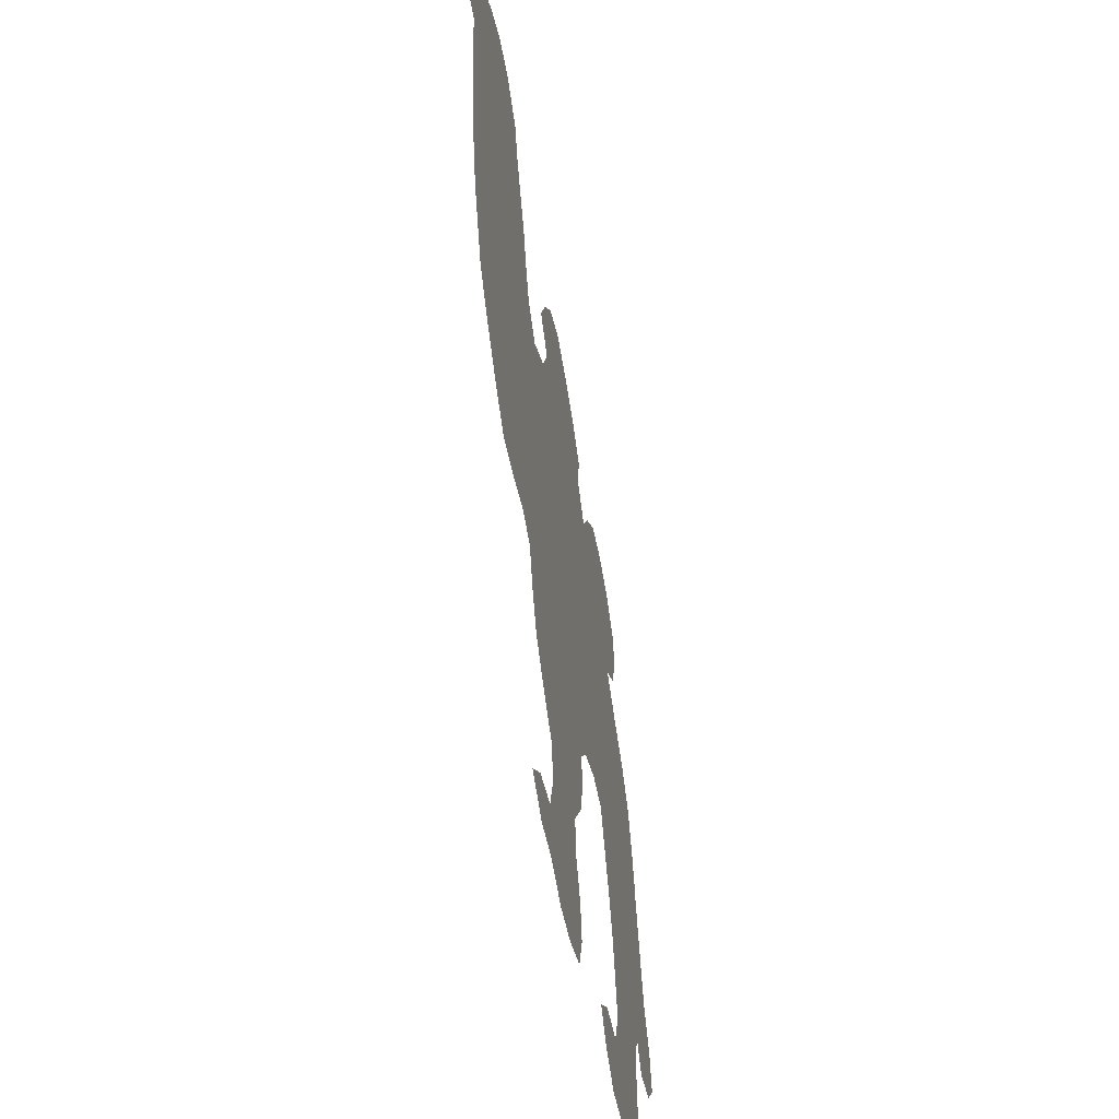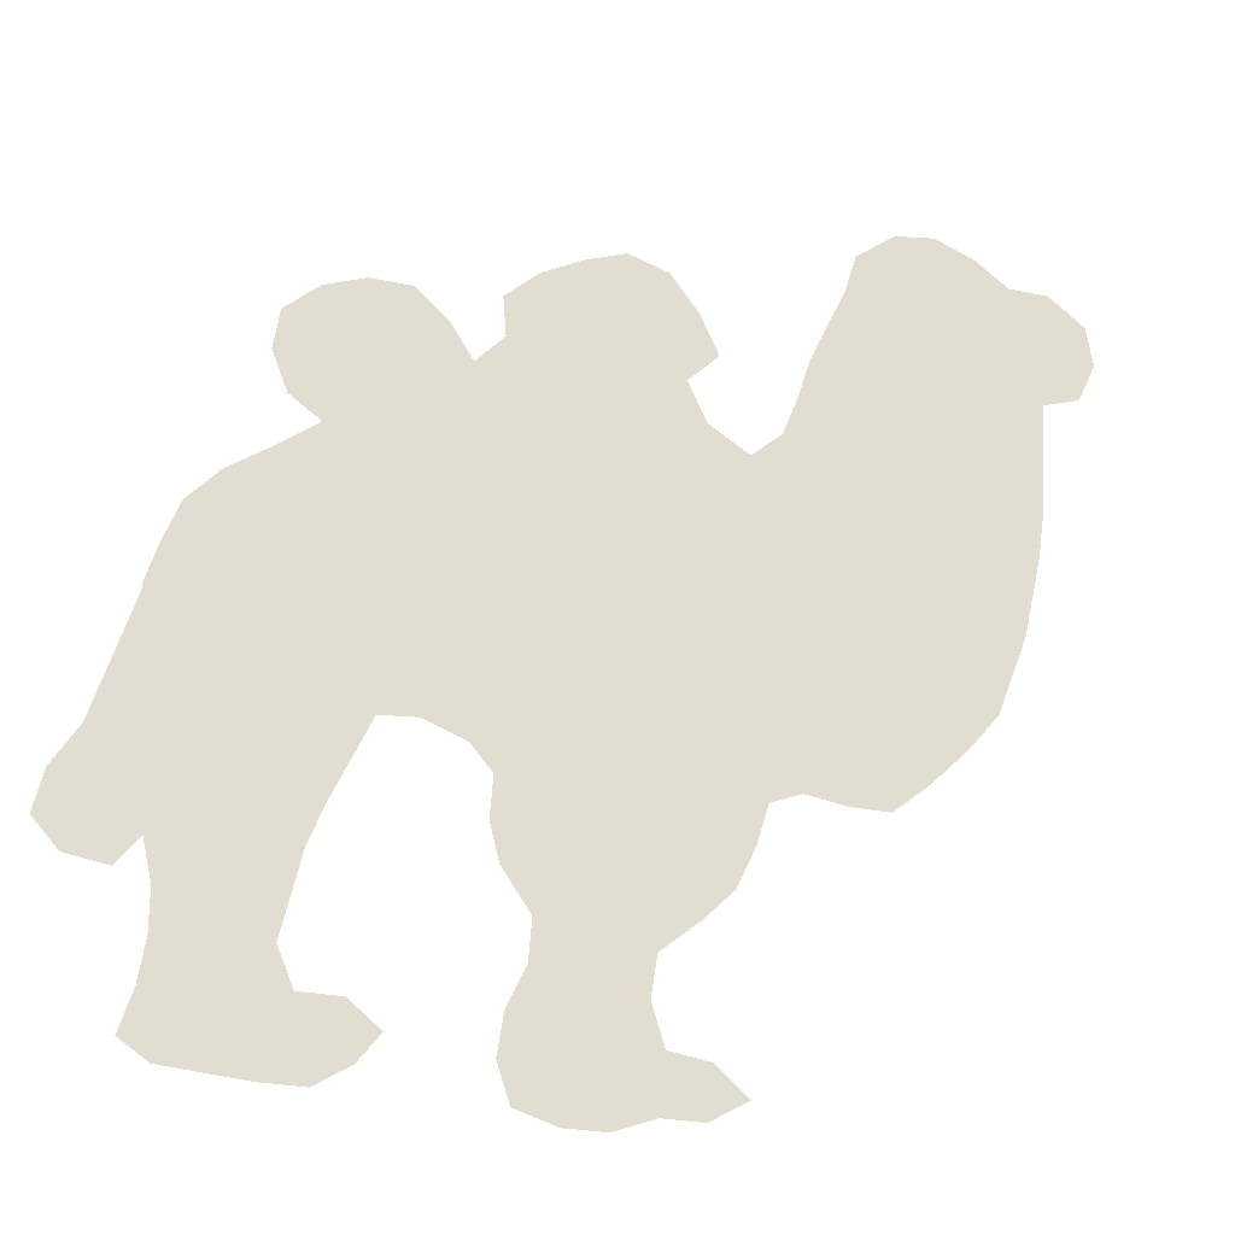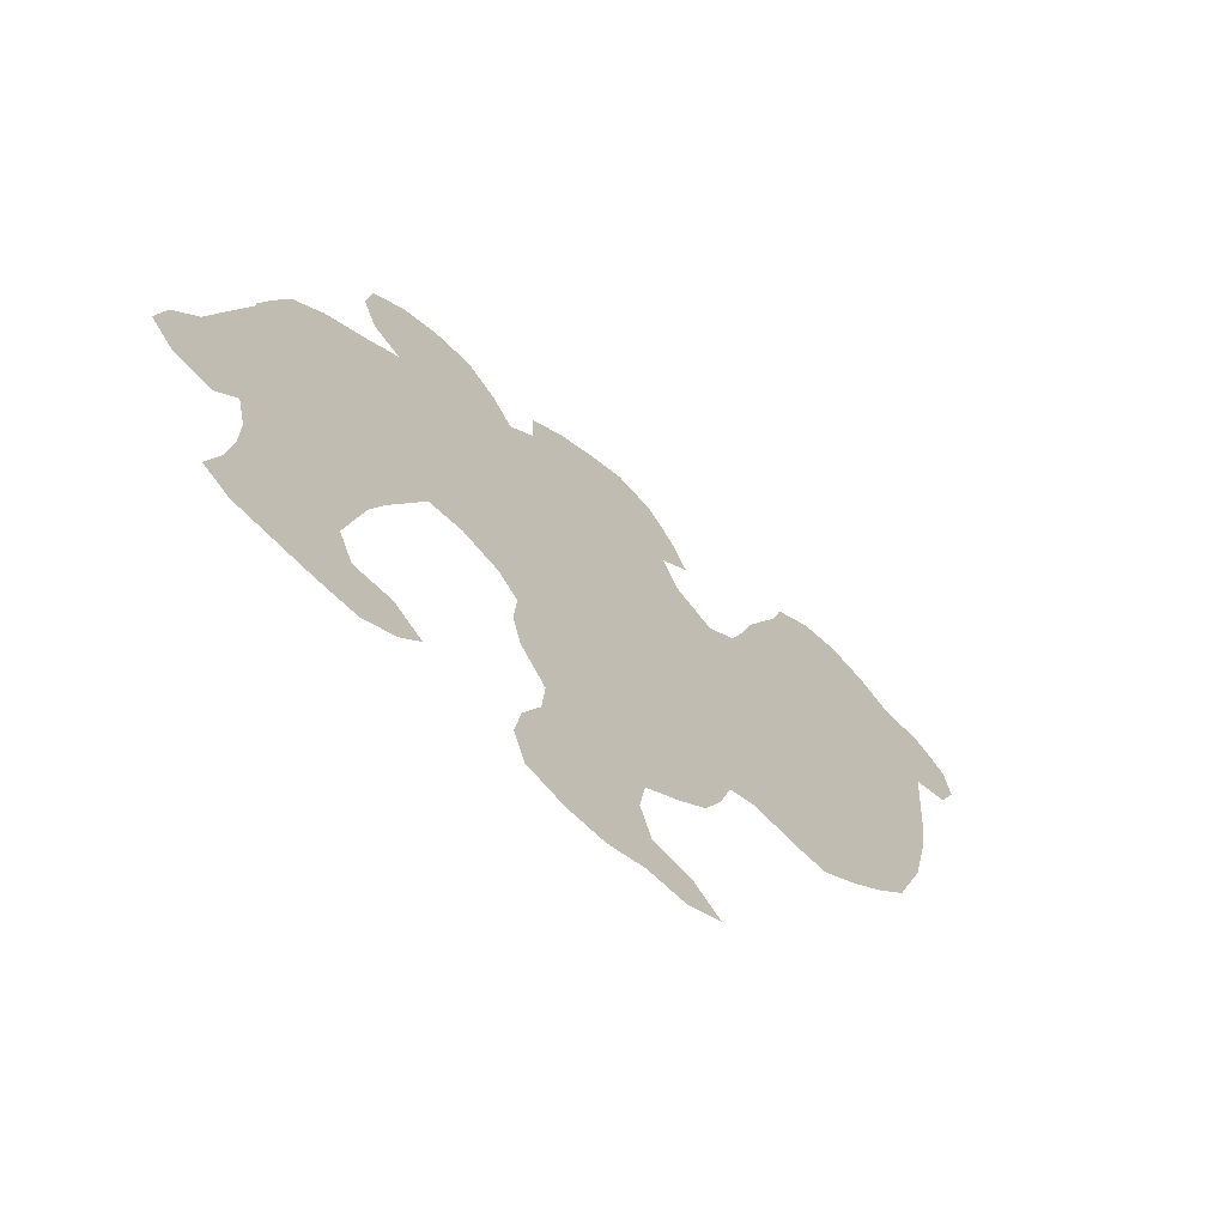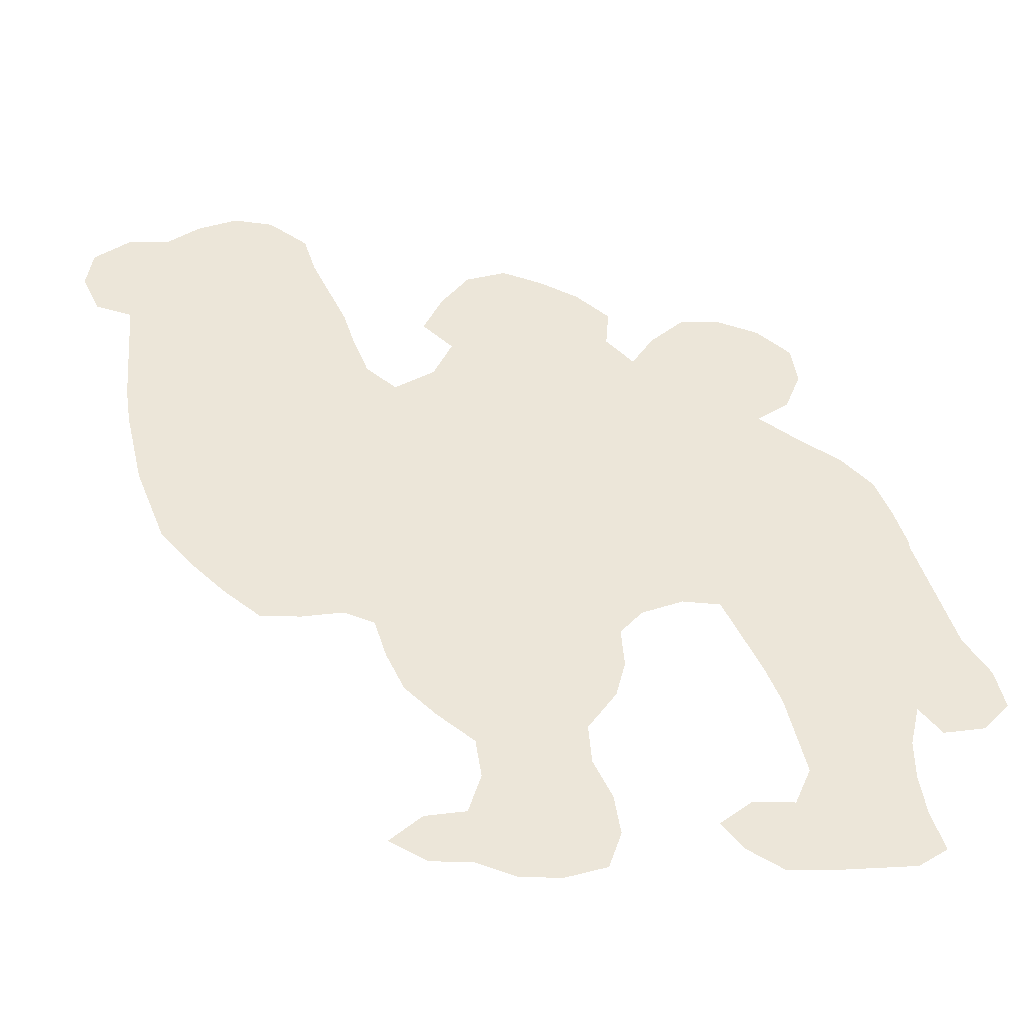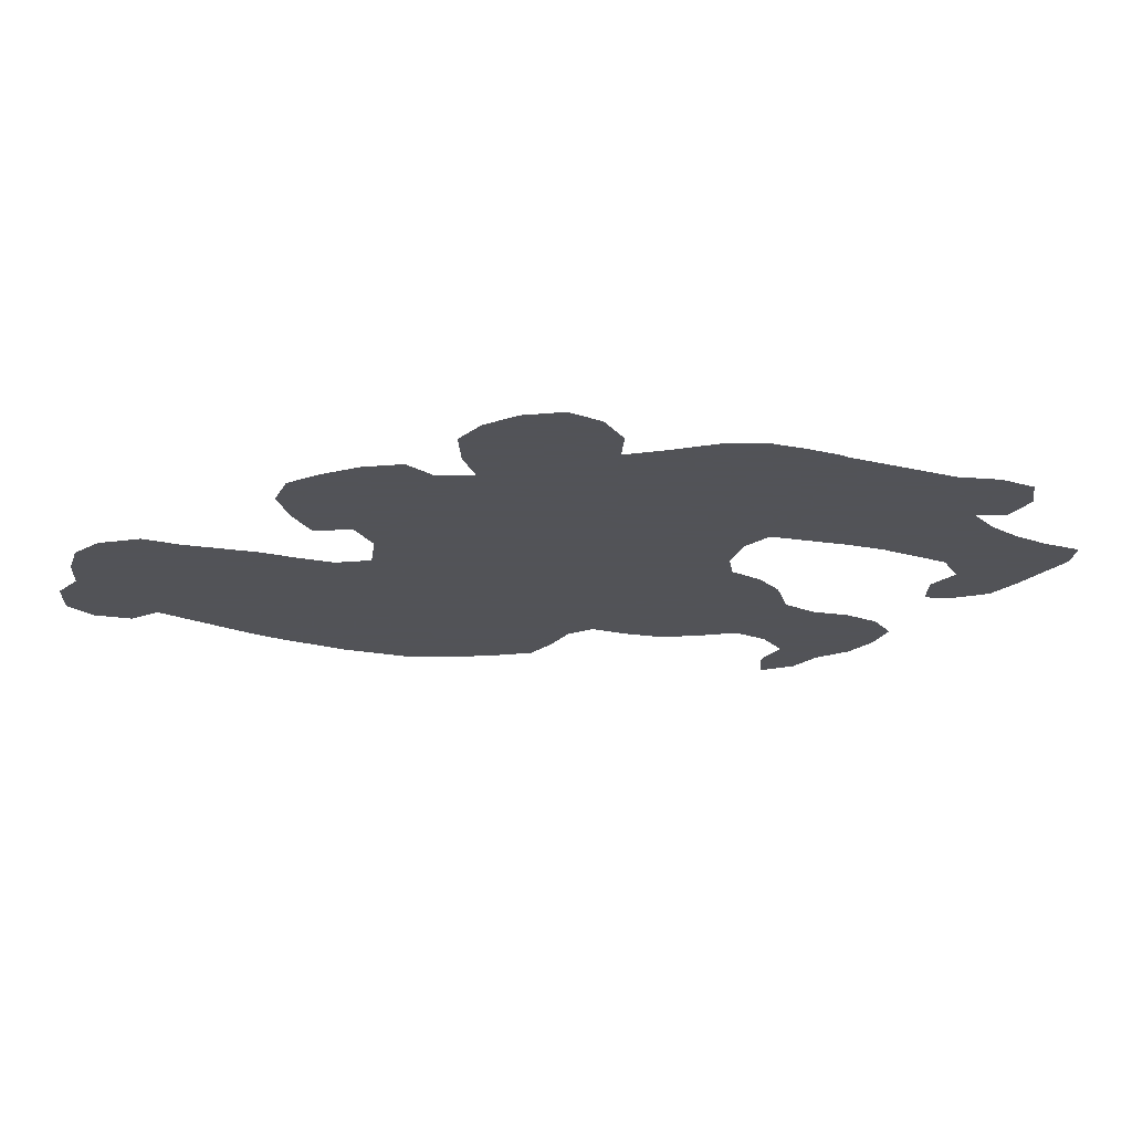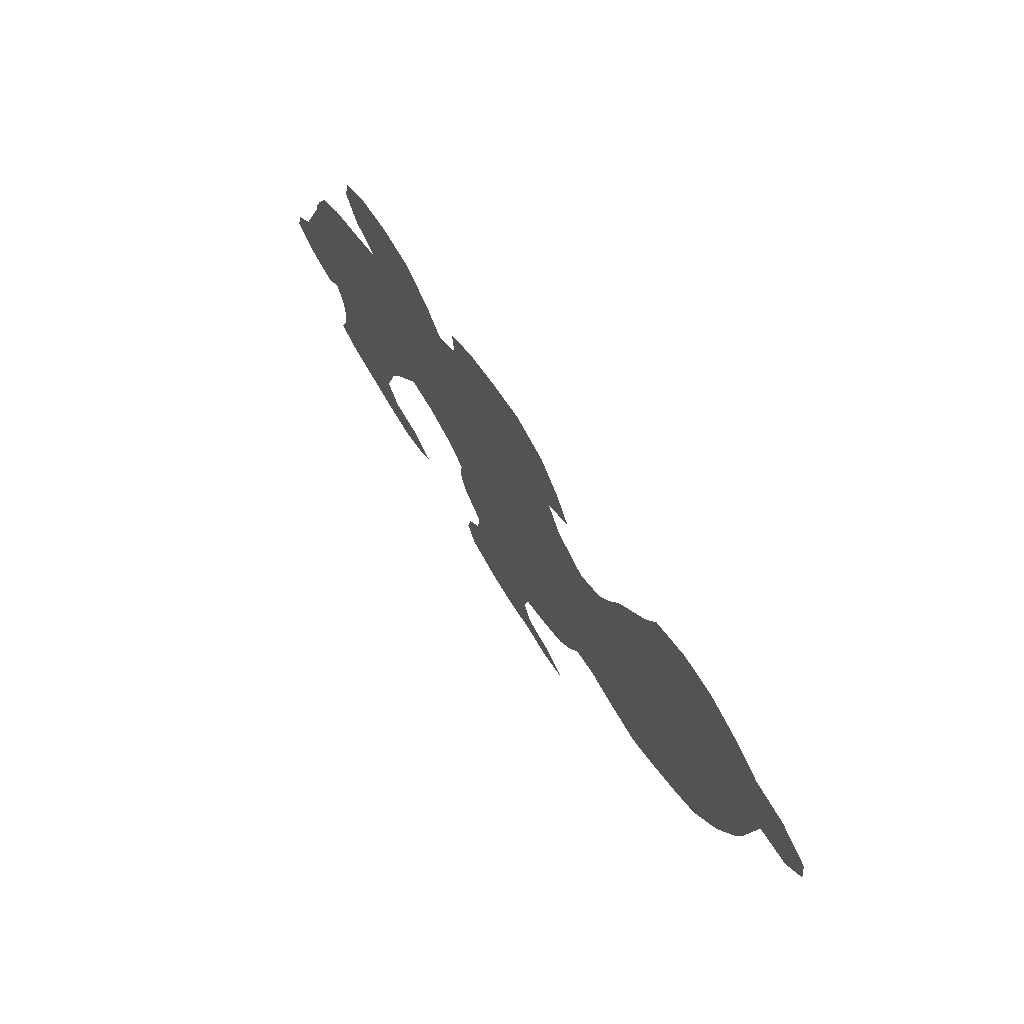
<metadata>
{"format":"obj","ext":"obj","renderer":"f3d","projection":"perspective","resolution":1024,"background":"white","views":[{"elev":-52.2,"azim":100.9,"up":"+Y"},{"elev":-26.1,"azim":-18.9,"up":"+Y"},{"elev":-68.0,"azim":-44.5,"up":"+Y"},{"elev":-43.1,"azim":178.5,"up":"+Y"},{"elev":-22.5,"azim":-129.2,"up":"+Z"},{"elev":75.7,"azim":58.8,"up":"+Y"}]}
</metadata>
<code>
v 0.07566 0.4375 0
v 0.08882 0.4803 0
v 0.1053 0.523 0
v 0.1382 0.5592 0
v 0.1809 0.5888 0
v 0.2237 0.6217 0
v 0.1908 0.6447 0
v 0.1743 0.6875 0
v 0.1809 0.7303 0
v 0.2171 0.7632 0
v 0.2599 0.7796 0
v 0.3026 0.7796 0
v 0.3388 0.7467 0
v 0.3618 0.7105 0
v 0.3915 0.7434 0
v 0.3882 0.7862 0
v 0.4243 0.8191 0
v 0.4671 0.8421 0
v 0.5099 0.8586 0
v 0.5526 0.8454 0
v 0.5822 0.8059 0
v 0.602 0.7632 0
v 0.5691 0.7303 0
v 0.5888 0.6875 0
v 0.6316 0.6612 0
v 0.6645 0.6908 0
v 0.6809 0.7336 0
v 0.6941 0.7763 0
v 0.7138 0.8191 0
v 0.7336 0.8618 0
v 0.7467 0.9046 0
v 0.7895 0.9375 0
v 0.8322 0.9441 0
v 0.875 0.9276 0
v 0.9112 0.9013 0
v 0.9539 0.9013 0
v 0.9934 0.8717 0
v 1 0.8289 0
v 0.9803 0.7862 0
v 0.9408 0.773 0
v 0.9375 0.7303 0
v 0.9342 0.6875 0
v 0.9309 0.6447 0
v 0.9243 0.602 0
v 0.9145 0.5592 0
v 0.9046 0.5164 0
v 0.8882 0.4737 0
v 0.8717 0.4309 0
v 0.8388 0.3915 0
v 0.7993 0.352 0
v 0.7599 0.3191 0
v 0.7171 0.3191 0
v 0.6743 0.3257 0
v 0.6414 0.3125 0
v 0.6283 0.2697 0
v 0.6086 0.227 0
v 0.5757 0.1941 0
v 0.5362 0.1612 0
v 0.5296 0.1184 0
v 0.5428 0.07566 0
v 0.5855 0.06908 0
v 0.6184 0.03947 0
v 0.5789 0.01645 0
v 0.5362 0.01645 0
v 0.4934 0 0
v 0.4507 0 0
v 0.4079 0.01316 0
v 0.3947 0.05263 0
v 0.4013 0.09539 0
v 0.421 0.1382 0
v 0.4243 0.1809 0
v 0.3947 0.2237 0
v 0.3849 0.2632 0
v 0.3882 0.3059 0
v 0.3651 0.3322 0
v 0.3224 0.3487 0
v 0.2829 0.3454 0
v 0.2632 0.3026 0
v 0.2434 0.2599 0
v 0.227 0.2171 0
v 0.2171 0.1743 0
v 0.2072 0.1316 0
v 0.2237 0.09211 0
v 0.2665 0.09211 0
v 0.2993 0.06579 0
v 0.2763 0.03618 0
v 0.2401 0.01316 0
v 0.1974 0.01316 0
v 0.1546 0.01645 0
v 0.1118 0.01974 0
v 0.08224 0.03947 0
v 0.09539 0.08224 0
v 0.102 0.125 0
v 0.102 0.1678 0
v 0.09211 0.2105 0
v 0.06908 0.1809 0
v 0.02632 0.1875 0
v 0 0.2171 0
v 0.009868 0.2599 0
v 0.03618 0.3026 0
v 0.04934 0.3454 0
v 0.0625 0.3882 0
v 0.07566 0.4309 0
f 36 38 37
f 14 75 24
f 36 40 38
f 25 75 54
f 24 75 25
f 25 54 53
f 6 11 10
f 14 76 75
f 6 76 14
f 8 10 9
f 6 10 8
f 26 44 43
f 26 45 44
f 35 40 36
f 60 69 66
f 97 99 98
f 57 71 58
f 57 72 71
f 57 73 72
f 78 101 79
f 25 53 49
f 47 49 48
f 25 49 47
f 14 24 15
f 30 40 35
f 6 77 76
f 5 77 6
f 38 40 39
f 60 64 63
f 90 92 91
f 82 93 92
f 82 92 83
f 81 94 82
f 82 94 93
f 83 88 87
f 66 69 68
f 66 68 67
f 84 86 85
f 83 87 86
f 83 86 84
f 58 71 70
f 61 63 62
f 60 63 61
f 57 74 73
f 54 75 74
f 49 53 50
f 26 46 45
f 25 46 26
f 25 47 46
f 30 35 34
f 15 24 23
f 21 23 22
f 2 77 4
f 4 77 5
f 6 8 7
f 78 102 101
f 77 102 78
f 60 66 65
f 60 65 64
f 83 92 89
f 83 89 88
f 89 92 90
f 58 70 59
f 59 69 60
f 59 70 69
f 54 74 55
f 79 101 95
f 79 95 80
f 81 95 94
f 80 95 81
f 95 99 97
f 95 97 96
f 50 53 52
f 50 52 51
f 30 32 31
f 32 34 33
f 30 34 32
f 26 43 27
f 27 43 42
f 29 41 40
f 29 40 30
f 15 23 17
f 15 17 16
f 18 23 21
f 18 20 19
f 18 21 20
f 17 23 18
f 2 4 3
f 2 103 77
f 77 103 102
f 56 74 57
f 55 74 56
f 95 100 99
f 95 101 100
f 11 13 12
f 6 14 13
f 6 13 11
f 28 41 29
f 28 42 41
f 27 42 28
f 1 103 2

</code>
